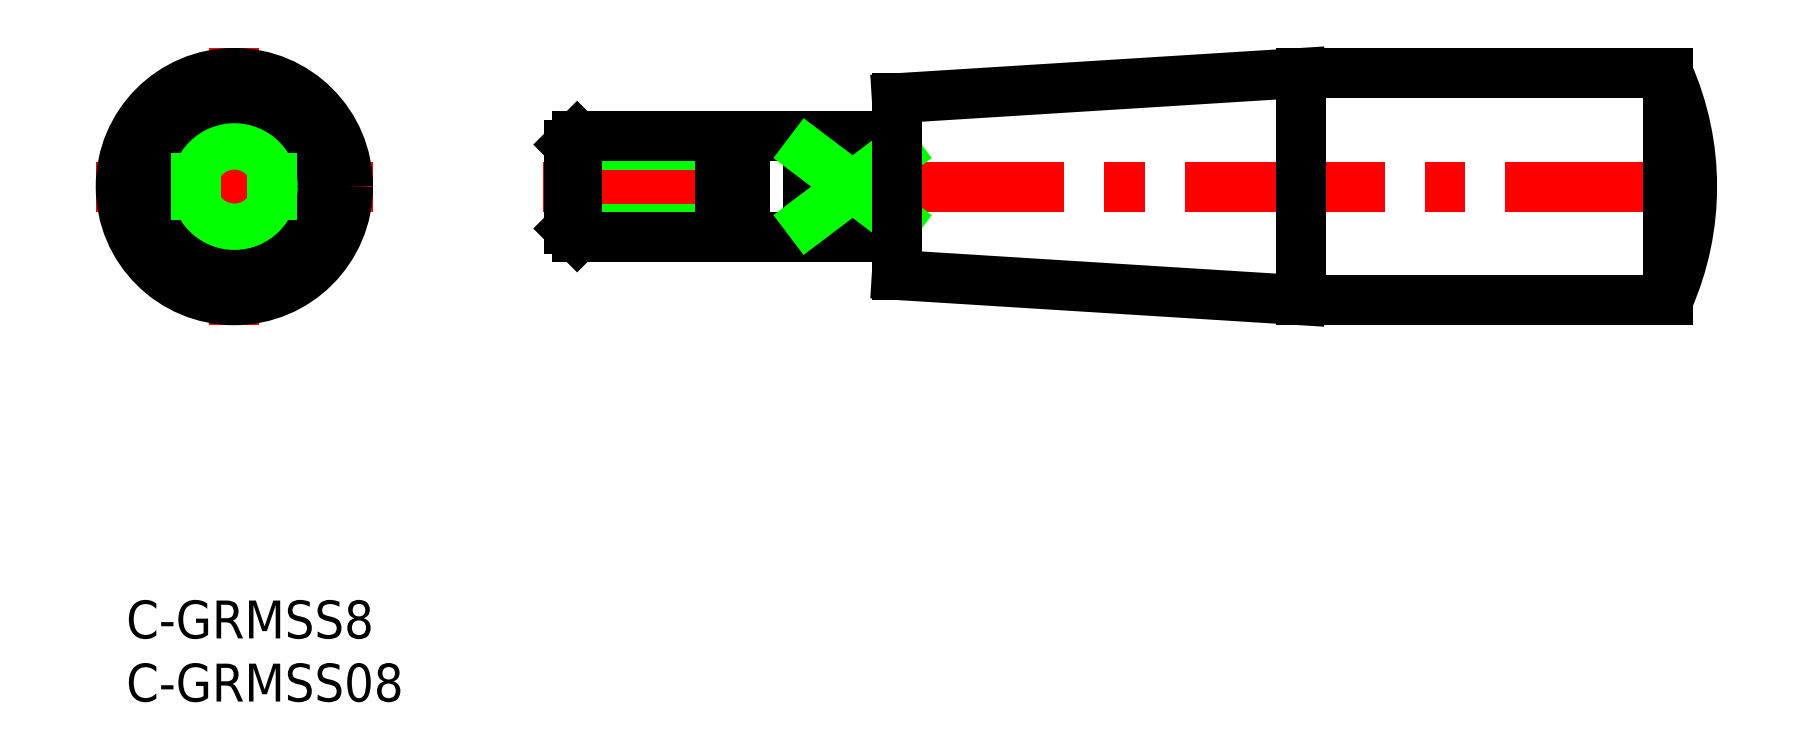
<metadata>
{"format":"dxf","ext":"dxf","renderer":"ezdxf+matplotlib","layout":"modelspace","background":"white","min_lineweight":24,"dpi":150}
</metadata>
<code>
0
SECTION
2
ENTITIES
0
INSERT
8
0
2
*U15
10
0
20
0
30
0
0
INSERT
8
0
2
*U16
10
0
20
0
30
0
0
LINE
8
CENTER
10
33.04
20
32.79
30
0
11
126
21
32.79
31
0
0
LINE
8
0
10
47.04
20
29.79
30
0
11
49.04
21
29.79
31
0
0
LINE
8
0
10
47.04
20
35.79
30
0
11
49.04
21
35.79
31
0
0
LINE
8
0
10
49.04
20
28.79
30
0
11
49.04
21
36.79
31
0
0
LINE
8
0
10
49.04
20
36.79
30
0
11
61.04
21
36.79
31
0
0
LINE
8
0
10
49.04
20
28.79
30
0
11
61.04
21
28.79
31
0
0
LINE
8
0
10
47.04
20
36.12
30
0
11
35.04
21
36.12
31
0
0
LINE
8
0
10
47.04
20
29.47
30
0
11
35.04
21
29.47
31
0
0
LINE
8
0
10
35.72
20
36.79
30
0
11
35.72
21
28.79
31
0
0
LINE
8
0
10
35.04
20
29.47
30
0
11
35.72
21
28.79
31
0
0
LINE
8
0
10
35.04
20
36.12
30
0
11
35.72
21
36.79
31
0
0
LINE
8
0
10
47.04
20
36.79
30
0
11
35.72
21
36.79
31
0
0
LINE
8
0
10
47.04
20
28.79
30
0
11
35.72
21
28.79
31
0
0
LINE
8
0
10
35.04
20
36.12
30
0
11
35.04
21
29.47
31
0
0
LINE
8
CENTER
10
19.57
20
32.79
30
0
11
-2.432
21
32.79
31
0
0
LINE
8
CENTER
10
8.568
20
43.79
30
0
11
8.568
21
21.79
31
0
0
CIRCLE
8
0
10
8.568
20
32.79
30
0
40
4
0
CIRCLE
8
0
10
8.568
20
32.79
30
0
40
3.324
0
CIRCLE
8
0
10
8.568
20
32.79
30
0
40
7
0
LINE
8
0
10
11.57
20
35.44
30
0
11
11.57
21
30.15
31
0
0
LINE
8
0
10
5.568
20
35.44
30
0
11
5.568
21
30.15
31
0
0
LINE
8
0
10
54.04
20
35.44
30
0
11
61.04
21
35.44
31
0
0
LINE
8
0
10
54.04
20
30.15
30
0
11
61.04
21
30.15
31
0
0
LINE
8
0
10
54.04
20
30.15
30
0
11
54.04
21
35.44
31
0
0
LINE
8
0
10
54.04
20
35.44
30
0
11
61.04
21
30.15
31
0
0
LINE
8
0
10
54.04
20
30.15
30
0
11
61.04
21
35.44
31
0
0
CIRCLE
8
0
10
8.568
20
32.79
30
0
40
9
0
LINE
8
0
10
47.04
20
28.79
30
0
11
47.04
21
36.79
31
0
0
LINE
8
0
10
93.04
20
41.79
30
0
11
122.1
21
41.79
31
0
0
LINE
8
0
10
61.04
20
25.79
30
0
11
61.04
21
39.79
31
0
0
LINE
8
0
10
93.04
20
23.79
30
0
11
61.04
21
25.79
31
0
0
LINE
8
0
10
93.04
20
41.79
30
0
11
61.04
21
39.79
31
0
0
LINE
8
0
10
93.04
20
23.79
30
0
11
122.1
21
23.79
31
0
0
LINE
8
0
10
93.04
20
41.79
30
0
11
93.04
21
23.79
31
0
0
ARC
8
0
10
101.8
20
32.79
30
0
40
22.27
50
336.2
51
23.84
0
LINE
8
0
10
122.1
20
41.79
30
0
11
122.1
21
23.79
31
0
0
ENDSEC
0
EOF

</code>
